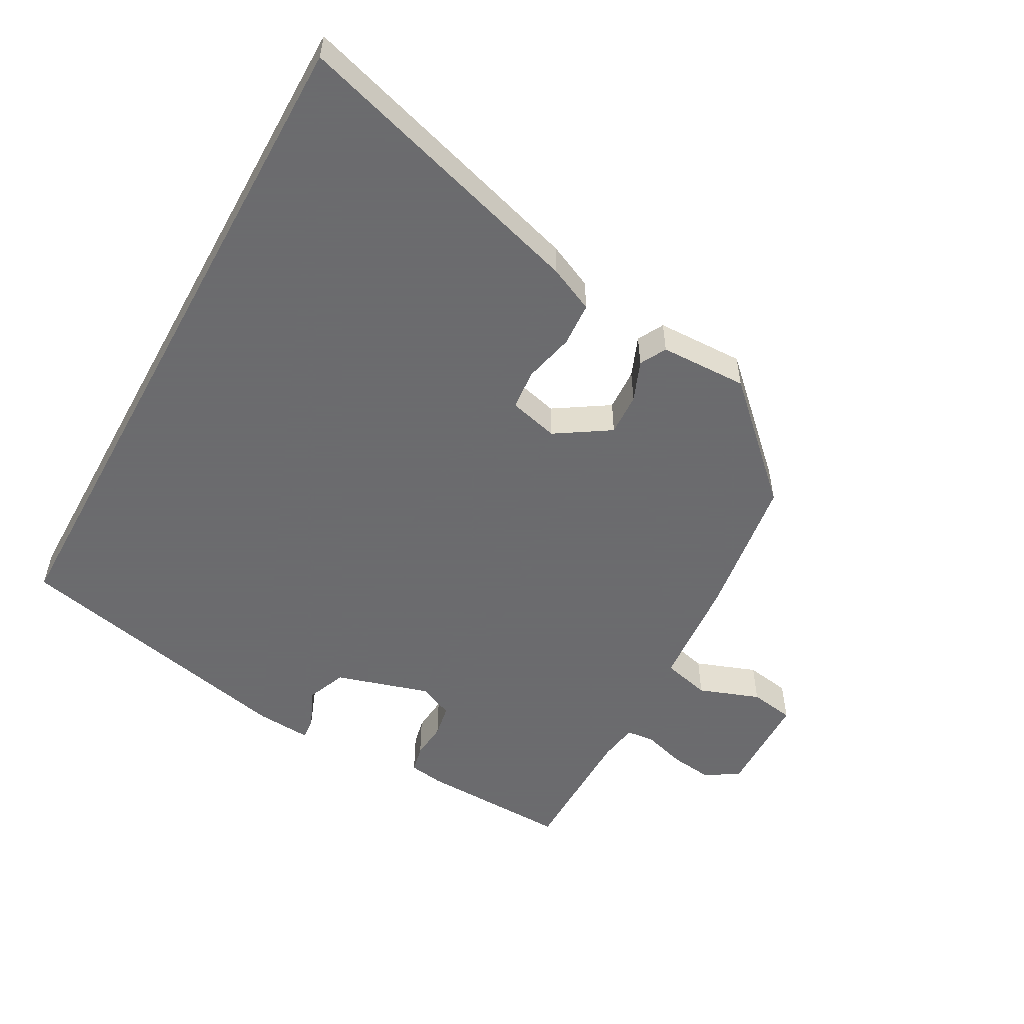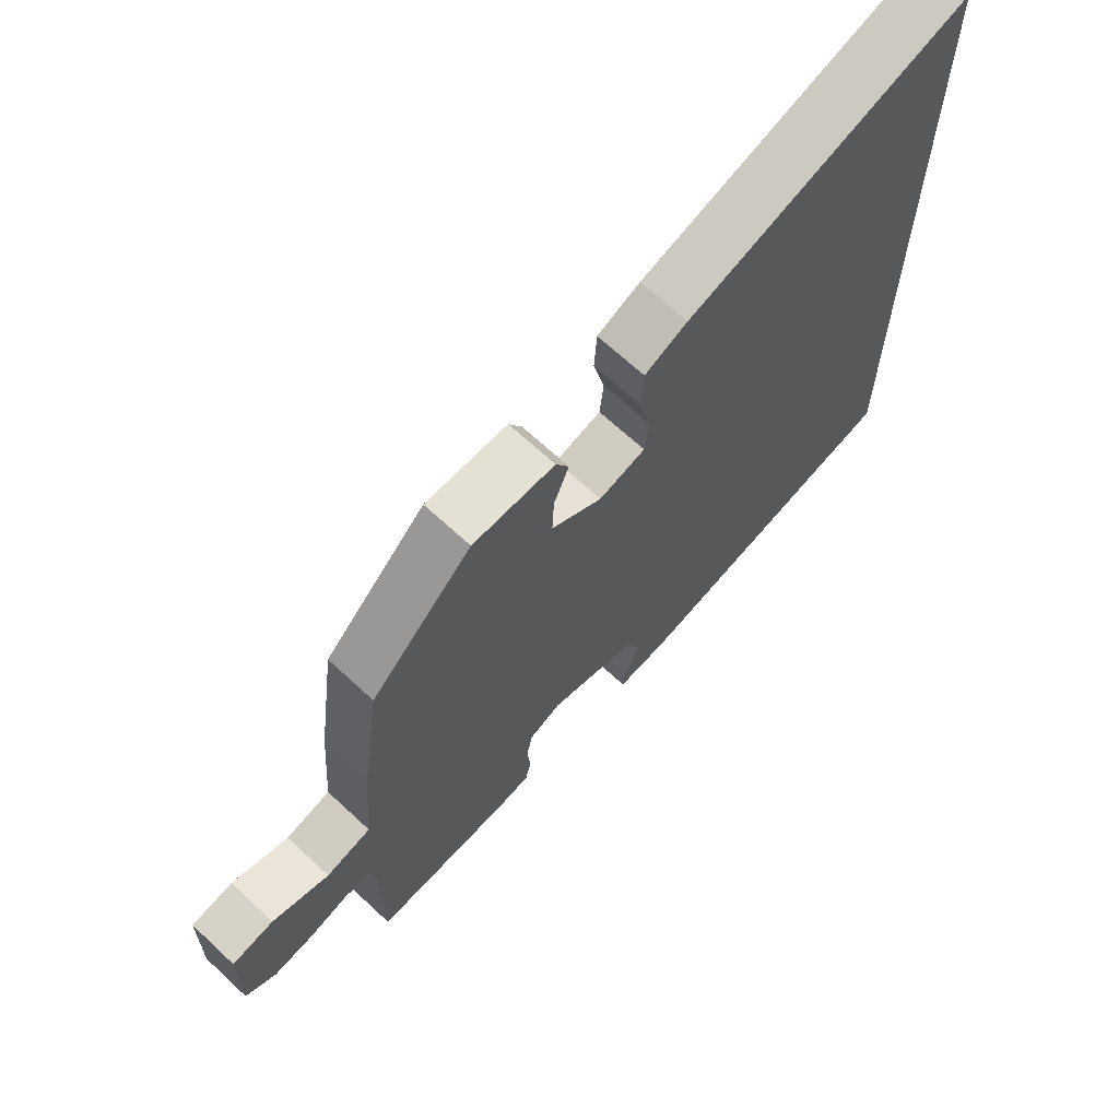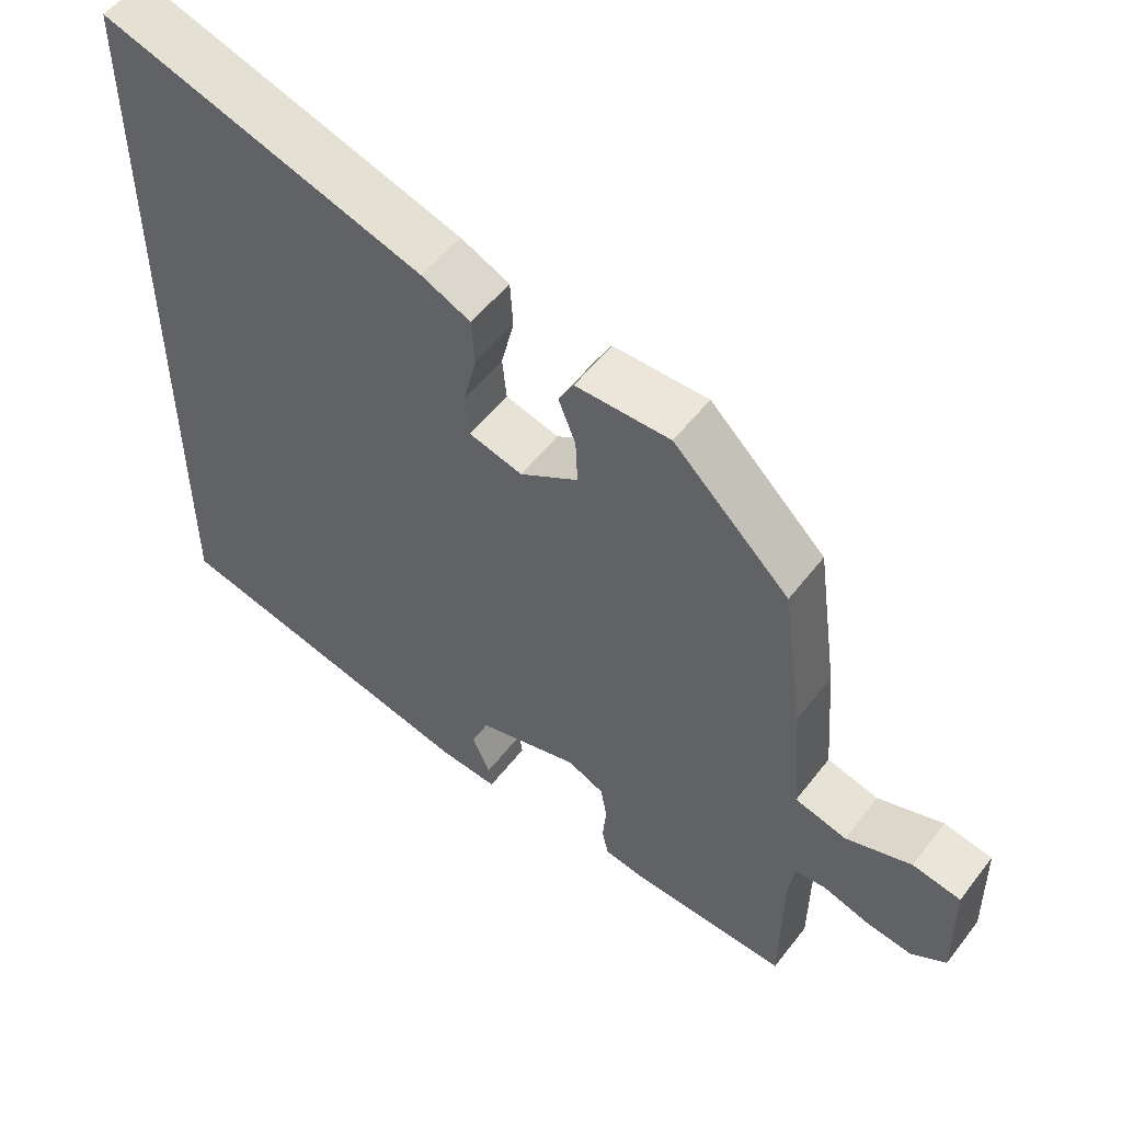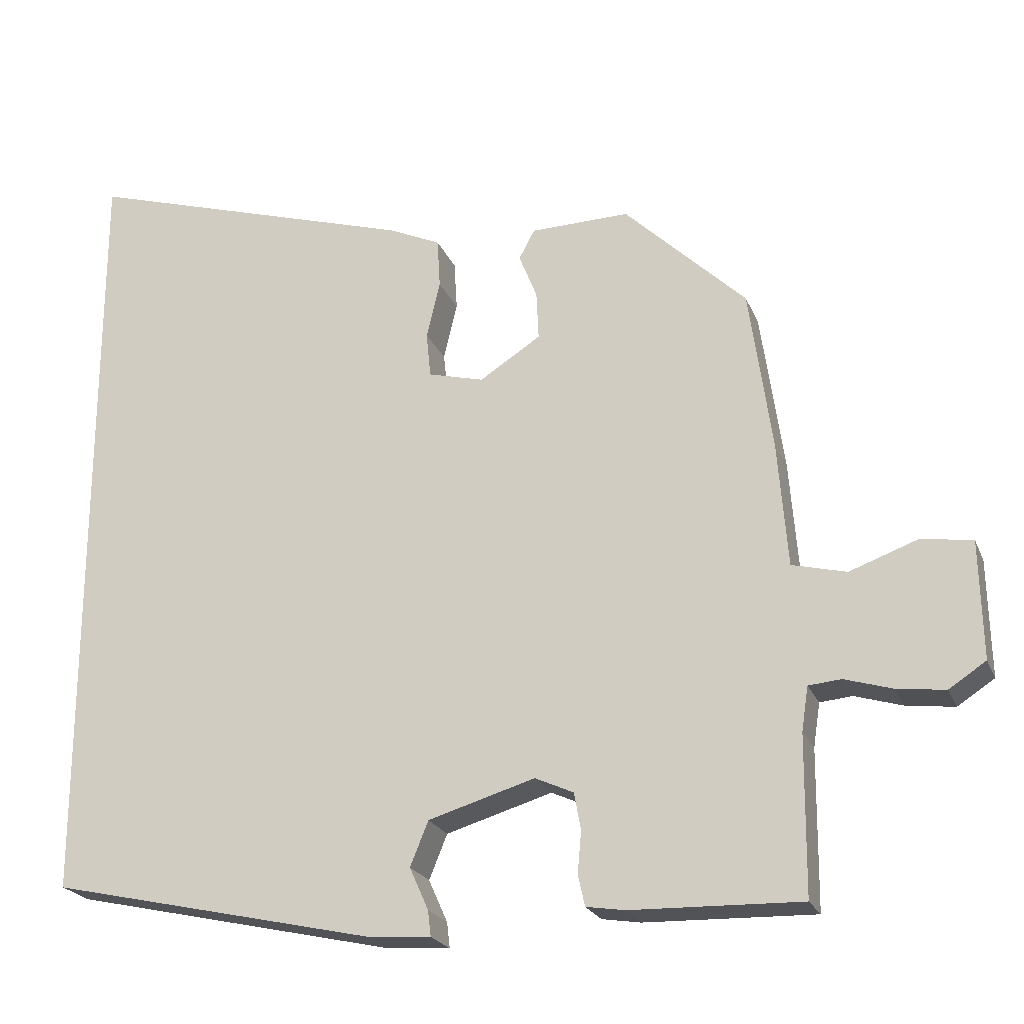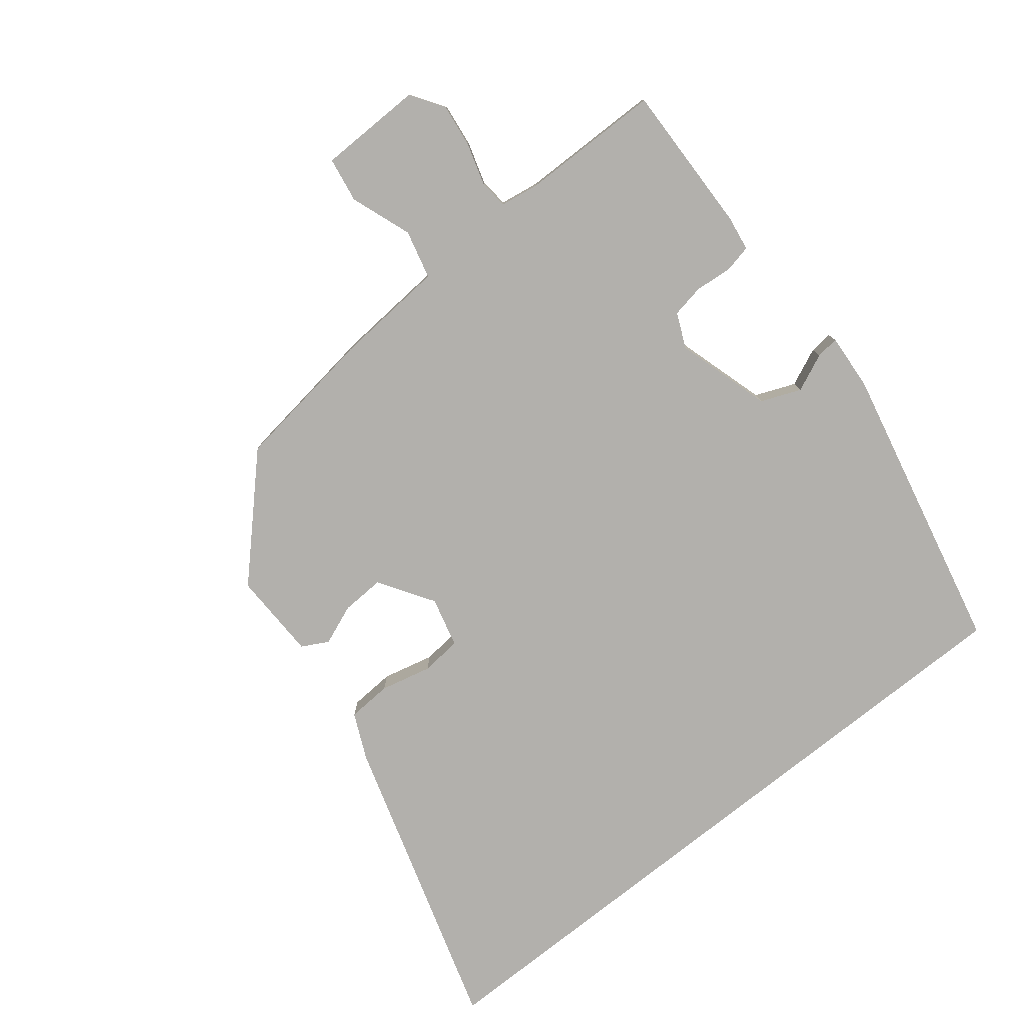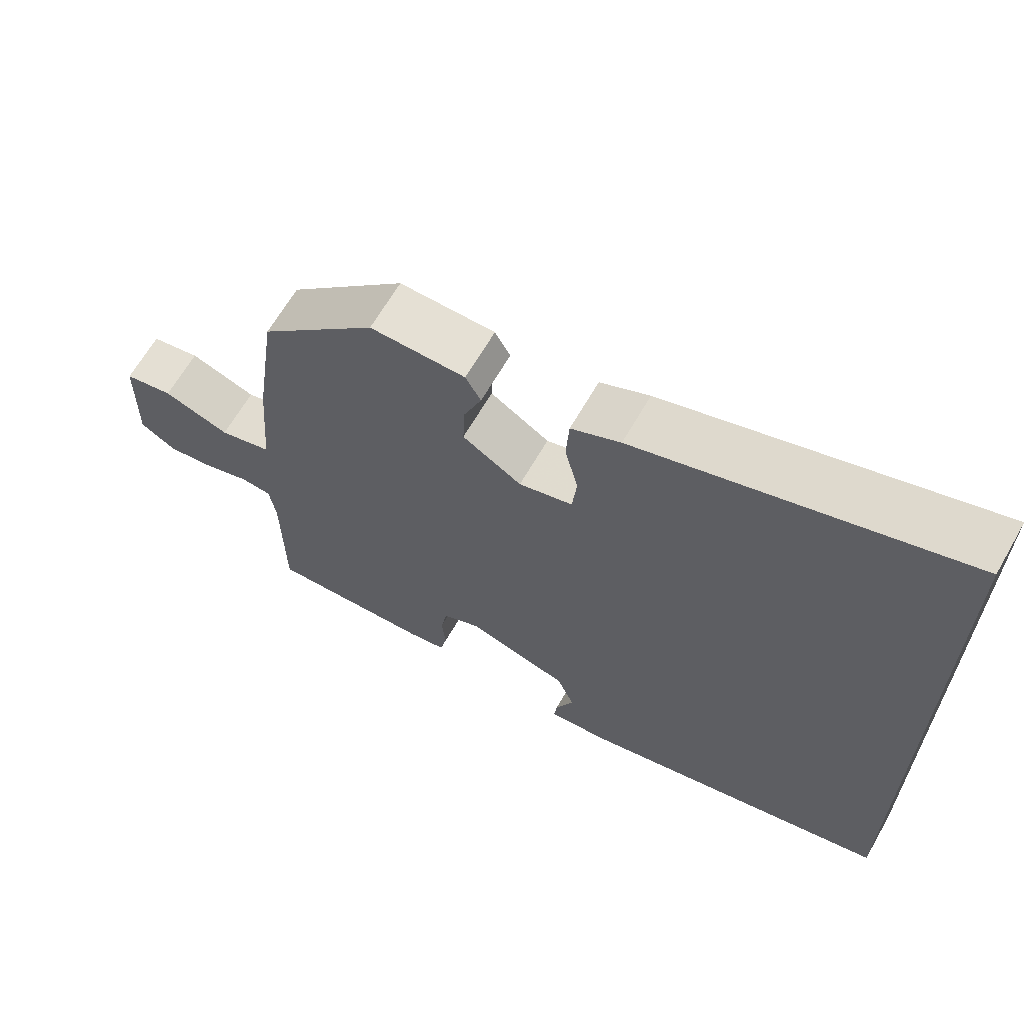
<metadata>
{"format":"obj","ext":"obj","renderer":"f3d","projection":"perspective","resolution":1024,"background":"white","views":[{"elev":-53.5,"azim":-28.8,"up":"+Y"},{"elev":67.4,"azim":133.0,"up":"+Z"},{"elev":54.1,"azim":36.9,"up":"+Z"},{"elev":-22.4,"azim":18.4,"up":"+Z"},{"elev":-78.8,"azim":128.5,"up":"+Y"},{"elev":65.3,"azim":-150.1,"up":"+Z"}]}
</metadata>
<code>
v -0.5 0.07 0.634
v -0.054 0.07 0.499
v 0.014 0.07 0.468
v 0.018 0.07 0.402
v 0 0.07 0.326
v 0.006 0.07 0.266
v 0.08 0.07 0.247
v 0.161 0.07 0.299
v 0.158 0.07 0.363
v 0.134 0.07 0.423
v 0.155 0.07 0.462
v 0.286 0.07 0.465
v 0.447 0.07 0.31
v 0.477 0.07 0.096
v 0.49 0.07 -0.071
v 0.562 0.07 -0.089
v 0.653 0.07 -0.056
v 0.72 0.07 -0.067
v 0.723 0.07 -0.222
v 0.674 0.07 -0.254
v 0.61 0.07 -0.246
v 0.547 0.07 -0.227
v 0.504 0.07 -0.231
v 0.495 0.07 -0.289
v 0.493 0.07 -0.498
v 0.268 0.07 -0.492
v 0.217 0.07 -0.484
v 0.208 0.07 -0.443
v 0.213 0.07 -0.388
v 0.204 0.07 -0.339
v 0.153 0.07 -0.316
v 0.012 0.07 -0.358
v -0.012 0.07 -0.417
v 0.013 0.07 -0.473
v 0.017 0.07 -0.507
v -0.067 0.07 -0.501
v -0.5 0.07 -0.405
v -0.5 0 0.634
v -0.054 0 0.499
v 0.014 0 0.468
v 0.018 0 0.402
v 0 0 0.326
v 0.006 0 0.266
v 0.08 0 0.247
v 0.161 0 0.299
v 0.158 0 0.363
v 0.134 0 0.423
v 0.155 0 0.462
v 0.286 0 0.465
v 0.447 0 0.31
v 0.477 0 0.096
v 0.49 0 -0.071
v 0.562 0 -0.089
v 0.653 0 -0.056
v 0.72 0 -0.067
v 0.723 0 -0.222
v 0.674 0 -0.254
v 0.61 0 -0.246
v 0.547 0 -0.227
v 0.504 0 -0.231
v 0.495 0 -0.289
v 0.493 0 -0.498
v 0.268 0 -0.492
v 0.217 0 -0.484
v 0.208 0 -0.443
v 0.213 0 -0.388
v 0.204 0 -0.339
v 0.153 0 -0.316
v 0.012 0 -0.358
v -0.012 0 -0.417
v 0.013 0 -0.473
v 0.017 0 -0.507
v -0.067 0 -0.501
v -0.5 0 -0.405
f 36 37 1
f 35 36 1
f 34 35 1
f 33 34 1
f 32 33 1 2
f 31 32 2
f 27 28 29
f 26 27 29
f 25 26 29
f 24 25 29
f 23 24 29 30
f 20 21 22
f 19 20 22
f 18 19 22
f 17 18 22
f 16 17 22
f 15 16 22 23
f 13 14 15
f 12 13 15
f 11 12 15
f 10 11 15
f 9 10 15
f 15 23 30
f 9 15 30
f 8 9 30
f 2 3 4 5
f 2 5 6
f 31 2 6
f 7 8 30 31
f 6 7 31
f 38 74 73
f 38 73 72
f 38 72 71
f 38 71 70
f 39 38 70 69
f 39 69 68
f 66 65 64
f 66 64 63
f 66 63 62
f 66 62 61
f 67 66 61 60
f 59 58 57
f 59 57 56
f 59 56 55
f 59 55 54
f 59 54 53
f 60 59 53 52
f 52 51 50
f 52 50 49
f 52 49 48
f 52 48 47
f 52 47 46
f 67 60 52
f 67 52 46
f 67 46 45
f 42 41 40 39
f 43 42 39
f 43 39 68
f 68 67 45 44
f 68 44 43
f 1 38 39 2
f 2 39 40 3
f 3 40 41 4
f 4 41 42 5
f 5 42 43 6
f 6 43 44 7
f 7 44 45 8
f 8 45 46 9
f 9 46 47 10
f 10 47 48 11
f 11 48 49 12
f 12 49 50 13
f 13 50 51 14
f 14 51 52 15
f 15 52 53 16
f 16 53 54 17
f 17 54 55 18
f 18 55 56 19
f 19 56 57 20
f 20 57 58 21
f 21 58 59 22
f 22 59 60 23
f 23 60 61 24
f 24 61 62 25
f 25 62 63 26
f 26 63 64 27
f 27 64 65 28
f 28 65 66 29
f 29 66 67 30
f 30 67 68 31
f 31 68 69 32
f 32 69 70 33
f 33 70 71 34
f 34 71 72 35
f 35 72 73 36
f 36 73 74 37
f 37 74 38 1

</code>
